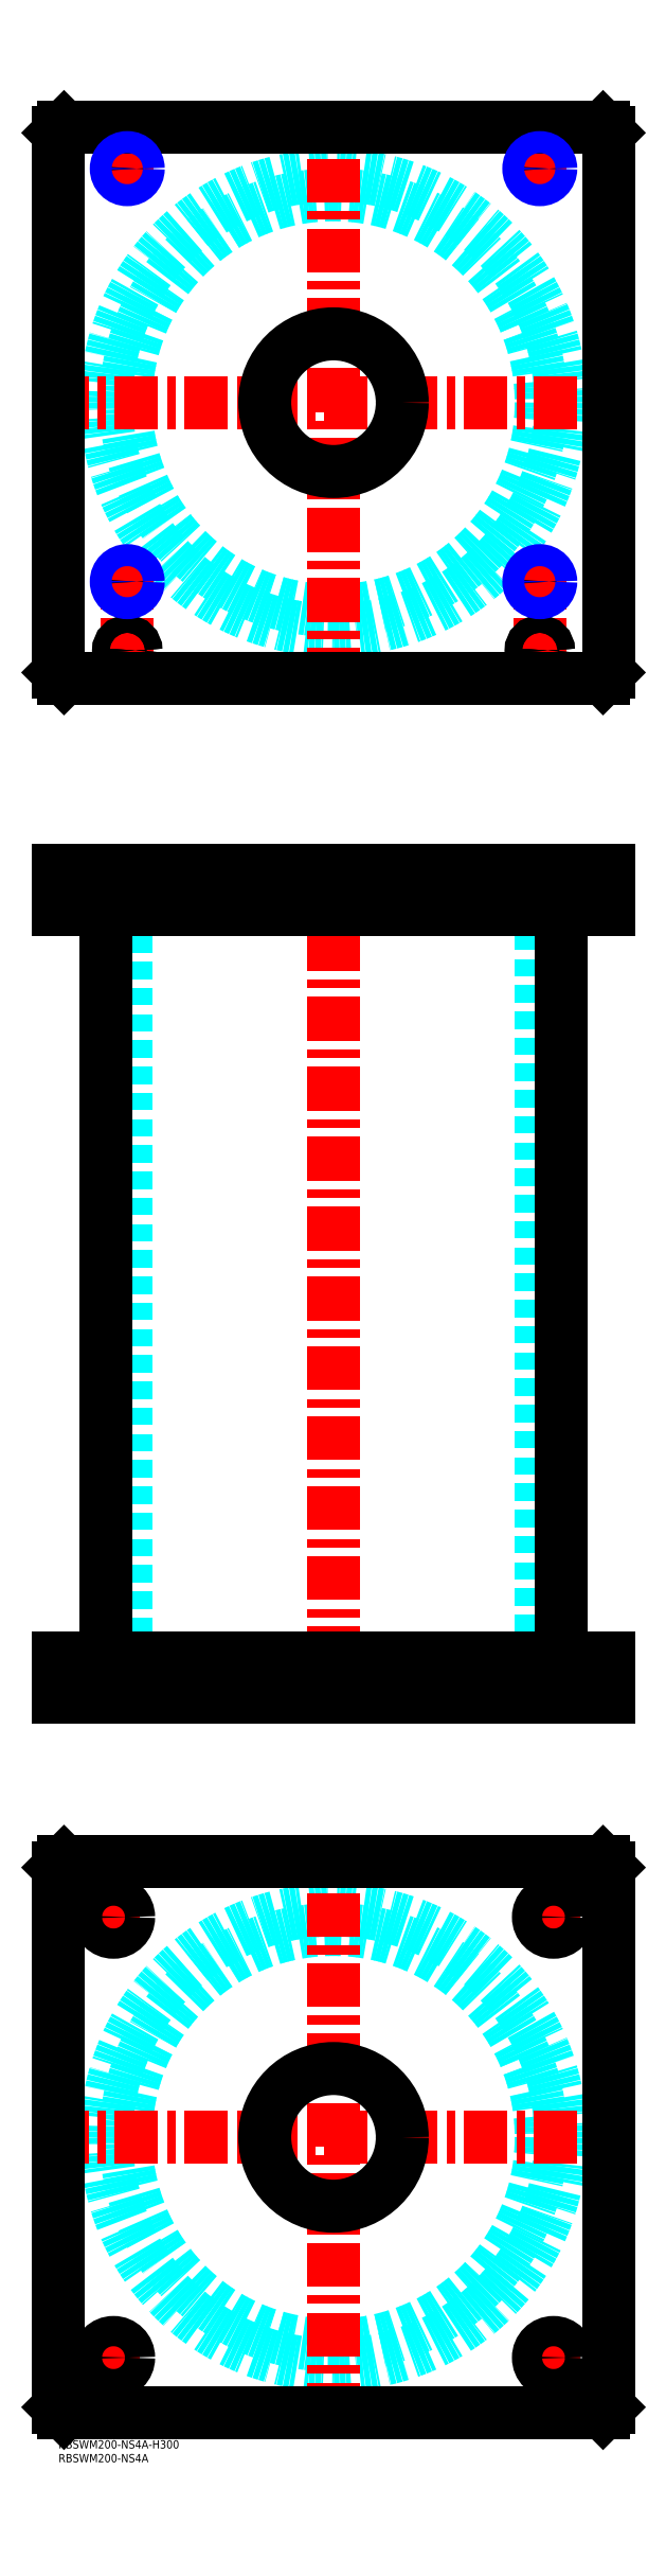
<metadata>
{"format":"dxf","ext":"dxf","renderer":"ezdxf+matplotlib","layout":"modelspace","background":"white","min_lineweight":24,"dpi":150}
</metadata>
<code>
0
SECTION
2
ENTITIES
0
TEXT
8
MSM_PART_NUMBER
10
0
20
-8
30
0
40
3
1
RBSWM200-NS4A
0
TEXT
8
MSM_PART_NUMBER
10
0
20
-3
30
0
40
3
1
RBSWM200-NS4A-H300
0
CIRCLE
8
MSM_DASHED
10
100
20
110
30
0
40
75.5
0
CIRCLE
8
MSM_DASHED
10
100
20
110
30
0
40
82.6
0
LINE
8
MSM_CENTER
10
-5
20
110
30
0
11
205
21
110
31
0
0
LINE
8
MSM_CENTER
10
100
20
5
30
0
11
100
21
215
31
0
0
LINE
8
MSM_CENTER
10
13.5
20
30
30
0
11
26.5
21
30
31
0
0
LINE
8
MSM_CENTER
10
20
20
23.5
30
0
11
20
21
36.5
31
0
0
LINE
8
MSM_CENTER
10
13.5
20
190
30
0
11
26.5
21
190
31
0
0
LINE
8
MSM_CENTER
10
20
20
183.5
30
0
11
20
21
196.5
31
0
0
LINE
8
MSM_CENTER
10
173.5
20
190
30
0
11
186.5
21
190
31
0
0
LINE
8
MSM_CENTER
10
180
20
183.5
30
0
11
180
21
196.5
31
0
0
LINE
8
MSM_CENTER
10
173.5
20
30
30
0
11
186.5
21
30
31
0
0
LINE
8
MSM_CENTER
10
180
20
23.5
30
0
11
180
21
36.5
31
0
0
LINE
8
MSM_CONTINUOUS
10
198
20
210
30
0
11
200
21
208
31
0
0
LINE
8
MSM_CONTINUOUS
10
2
20
210
30
0
11
198
21
210
31
0
0
CIRCLE
8
MSM_CONTINUOUS
10
100
20
110
30
0
40
25
0
CIRCLE
8
MSM_CONTINUOUS
10
20
20
30
30
0
40
5.5
0
CIRCLE
8
MSM_CONTINUOUS
10
20
20
190
30
0
40
5.5
0
CIRCLE
8
MSM_CONTINUOUS
10
180
20
190
30
0
40
5.5
0
CIRCLE
8
MSM_CONTINUOUS
10
180
20
30
30
0
40
5.5
0
LINE
8
MSM_CONTINUOUS
10
2
20
10
30
0
11
0
21
12
31
0
0
LINE
8
MSM_CONTINUOUS
10
198
20
10
30
0
11
2
21
10
31
0
0
LINE
8
MSM_CONTINUOUS
10
200
20
12
30
0
11
198
21
10
31
0
0
LINE
8
MSM_CONTINUOUS
10
200
20
208
30
0
11
200
21
12
31
0
0
LINE
8
MSM_CONTINUOUS
10
0
20
208
30
0
11
2
21
210
31
0
0
LINE
8
MSM_CONTINUOUS
10
0
20
12
30
0
11
0
21
208
31
0
0
LINE
8
MSM_DASHED
10
75
20
284
30
0
11
75
21
270
31
0
0
LINE
8
MSM_DASHED
10
125
20
270
30
0
11
125
21
284
31
0
0
LINE
8
MSM_DASHED
10
75
20
570
30
0
11
75
21
556
31
0
0
LINE
8
MSM_DASHED
10
125
20
556
30
0
11
125
21
570
31
0
0
LINE
8
MSM_DASHED
10
21.68
20
569.3
30
0
11
21.68
21
556.7
31
0
0
LINE
8
MSM_DASHED
10
28.32
20
556.7
30
0
11
28.32
21
569.3
31
0
0
LINE
8
MSM_DASHED
10
171.7
20
569.3
30
0
11
171.7
21
556.7
31
0
0
LINE
8
MSM_DASHED
10
178.3
20
556.7
30
0
11
178.3
21
569.3
31
0
0
LINE
8
MSM_DASHED
10
178.3
20
569.3
30
0
11
179
21
570
31
0
0
LINE
8
MSM_DASHED
10
171
20
570
30
0
11
171.7
21
569.3
31
0
0
LINE
8
MSM_DASHED
10
178.3
20
569.3
30
0
11
171.7
21
569.3
31
0
0
LINE
8
MSM_DASHED
10
21.68
20
556.7
30
0
11
21
21
556
31
0
0
LINE
8
MSM_DASHED
10
29
20
556
30
0
11
28.32
21
556.7
31
0
0
LINE
8
MSM_DASHED
10
28.32
20
556.7
30
0
11
21.68
21
556.7
31
0
0
LINE
8
MSM_DASHED
10
171.7
20
556.7
30
0
11
171
21
556
31
0
0
LINE
8
MSM_DASHED
10
179
20
556
30
0
11
178.3
21
556.7
31
0
0
LINE
8
MSM_DASHED
10
178.3
20
556.7
30
0
11
171.7
21
556.7
31
0
0
LINE
8
MSM_DASHED
10
28.32
20
569.3
30
0
11
29
21
570
31
0
0
LINE
8
MSM_DASHED
10
21
20
570
30
0
11
21.68
21
569.3
31
0
0
LINE
8
MSM_DASHED
10
28.32
20
569.3
30
0
11
21.68
21
569.3
31
0
0
LINE
8
MSM_DASHED
10
24.5
20
556
30
0
11
24.5
21
284
31
0
0
LINE
8
MSM_DASHED
10
175.5
20
284
30
0
11
175.5
21
556
31
0
0
LINE
8
MSM_DASHED
10
185.5
20
270
30
0
11
185.5
21
284
31
0
0
LINE
8
MSM_DASHED
10
174.5
20
284
30
0
11
174.5
21
270
31
0
0
LINE
8
MSM_DASHED
10
25.5
20
270
30
0
11
25.5
21
284
31
0
0
LINE
8
MSM_DASHED
10
14.5
20
284
30
0
11
14.5
21
270
31
0
0
LINE
8
MSM_DASHED
10
172.5
20
558
30
0
11
172.5
21
556
31
0
0
LINE
8
MSM_DASHED
10
177.5
20
556
30
0
11
177.5
21
558
31
0
0
LINE
8
MSM_DASHED
10
22.5
20
558
30
0
11
22.5
21
556
31
0
0
LINE
8
MSM_DASHED
10
27.5
20
556
30
0
11
27.5
21
558
31
0
0
LINE
8
MSM_DASHED
10
172
20
569.8
30
0
11
172
21
558
31
0
0
LINE
8
MSM_DASHED
10
178
20
558
30
0
11
178
21
569.8
31
0
0
LINE
8
MSM_DASHED
10
178
20
558
30
0
11
172
21
558
31
0
0
LINE
8
MSM_DASHED
10
22
20
569.8
30
0
11
22
21
558
31
0
0
LINE
8
MSM_DASHED
10
28
20
558
30
0
11
28
21
569.8
31
0
0
LINE
8
MSM_DASHED
10
28
20
558
30
0
11
22
21
558
31
0
0
LINE
8
MSM_DASHED
10
28
20
569.8
30
0
11
28.2
21
570
31
0
0
LINE
8
MSM_DASHED
10
21.8
20
570
30
0
11
22
21
569.8
31
0
0
LINE
8
MSM_DASHED
10
28
20
569.8
30
0
11
22
21
569.8
31
0
0
LINE
8
MSM_DASHED
10
178
20
569.8
30
0
11
178.2
21
570
31
0
0
LINE
8
MSM_DASHED
10
171.8
20
570
30
0
11
172
21
569.8
31
0
0
LINE
8
MSM_DASHED
10
178
20
569.8
30
0
11
172
21
569.8
31
0
0
LINE
8
MSM_DASHED
10
29
20
570
30
0
11
29
21
556
31
0
0
LINE
8
MSM_DASHED
10
21
20
570
30
0
11
21
21
556
31
0
0
LINE
8
MSM_DASHED
10
179
20
570
30
0
11
179
21
556
31
0
0
LINE
8
MSM_DASHED
10
171
20
570
30
0
11
171
21
556
31
0
0
LINE
8
MSM_CENTER
10
20
20
285
30
0
11
20
21
269
31
0
0
LINE
8
MSM_CENTER
10
180
20
285
30
0
11
180
21
269
31
0
0
LINE
8
MSM_CENTER
10
25
20
571
30
0
11
25
21
555
31
0
0
LINE
8
MSM_CENTER
10
175
20
571
30
0
11
175
21
555
31
0
0
LINE
8
MSM_CENTER
10
100
20
575
30
0
11
100
21
265
31
0
0
LINE
8
MSM_CONTINUOUS
10
17.4
20
556
30
0
11
17.4
21
284
31
0
0
LINE
8
MSM_CONTINUOUS
10
182.6
20
284
30
0
11
182.6
21
556
31
0
0
LINE
8
MSM_CONTINUOUS
10
0
20
570
30
0
11
0
21
556
31
0
0
LINE
8
MSM_CONTINUOUS
10
0
20
556
30
0
11
200
21
556
31
0
0
LINE
8
MSM_CONTINUOUS
10
0
20
570
30
0
11
200
21
570
31
0
0
LINE
8
MSM_CONTINUOUS
10
200
20
570
30
0
11
200
21
556
31
0
0
LINE
8
MSM_CONTINUOUS
10
198
20
570
30
0
11
198
21
556
31
0
0
LINE
8
MSM_CONTINUOUS
10
2
20
570
30
0
11
2
21
556
31
0
0
LINE
8
MSM_CONTINUOUS
10
7.11e-14
20
270
30
0
11
7.11e-14
21
284
31
0
0
LINE
8
MSM_CONTINUOUS
10
2
20
270
30
0
11
2
21
284
31
0
0
LINE
8
MSM_CONTINUOUS
10
7.11e-14
20
284
30
0
11
200
21
284
31
0
0
LINE
8
MSM_CONTINUOUS
10
198
20
270
30
0
11
198
21
284
31
0
0
LINE
8
MSM_CONTINUOUS
10
7.11e-14
20
270
30
0
11
200
21
270
31
0
0
LINE
8
MSM_CONTINUOUS
10
200
20
270
30
0
11
200
21
284
31
0
0
CIRCLE
8
MSM_DASHED
10
100
20
740
30
0
40
82.6
0
CIRCLE
8
MSM_DASHED
10
100
20
740
30
0
40
75.5
0
LINE
8
MSM_CENTER
10
-5
20
740
30
0
11
205
21
740
31
0
0
LINE
8
MSM_CENTER
10
100
20
635
30
0
11
100
21
845
31
0
0
LINE
8
MSM_CENTER
10
20
20
675
30
0
11
30
21
675
31
0
0
LINE
8
MSM_CENTER
10
25
20
645.8
30
0
11
25
21
680
31
0
0
LINE
8
MSM_CENTER
10
170
20
825
30
0
11
180
21
825
31
0
0
LINE
8
MSM_CENTER
10
175
20
820
30
0
11
175
21
830
31
0
0
LINE
8
MSM_CENTER
10
170
20
675
30
0
11
180
21
675
31
0
0
LINE
8
MSM_CENTER
10
175
20
645.8
30
0
11
175
21
680
31
0
0
LINE
8
MSM_CENTER
10
20.8
20
650
30
0
11
29.2
21
650
31
0
0
LINE
8
MSM_CENTER
10
20
20
825
30
0
11
30
21
825
31
0
0
LINE
8
MSM_CENTER
10
25
20
820
30
0
11
25
21
830
31
0
0
LINE
8
MSM_CENTER
10
170.8
20
650
30
0
11
179.2
21
650
31
0
0
CIRCLE
8
MSM_CONTINUOUS
10
25
20
650
30
0
40
2.5
0
CIRCLE
8
MSM_CONTINUOUS
10
175
20
650
30
0
40
2.5
0
CIRCLE
8
MSM_CONTINUOUS
10
25
20
675
30
0
40
3.324
0
CIRCLE
8
MSM_CONTINUOUS
10
175
20
825
30
0
40
3.324
0
LINE
8
MSM_CONTINUOUS
10
200
20
642
30
0
11
200
21
838
31
0
0
LINE
8
MSM_CONTINUOUS
10
2
20
640
30
0
11
198
21
640
31
0
0
LINE
8
MSM_CONTINUOUS
10
198
20
840
30
0
11
2
21
840
31
0
0
LINE
8
MSM_CONTINUOUS
10
200
20
838
30
0
11
198
21
840
31
0
0
LINE
8
MSM_CONTINUOUS
10
-7.11e-14
20
642
30
0
11
2
21
640
31
0
0
LINE
8
MSM_CONTINUOUS
10
2
20
840
30
0
11
-7.11e-14
21
838
31
0
0
CIRCLE
8
MSM_CONTINUOUS
10
100
20
740
30
0
40
25
0
LINE
8
MSM_CONTINUOUS
10
-7.11e-14
20
838
30
0
11
-7.11e-14
21
642
31
0
0
LINE
8
MSM_CONTINUOUS
10
198
20
640
30
0
11
200
21
642
31
0
0
CIRCLE
8
MSM_CONTINUOUS
10
175
20
675
30
0
40
3.324
0
CIRCLE
8
MSM_CONTINUOUS
10
25
20
650
30
0
40
3
0
CIRCLE
8
MSM_CONTINUOUS
10
25
20
650
30
0
40
3.2
0
CIRCLE
8
MSM_CONTINUOUS
10
25
20
825
30
0
40
3.324
0
CIRCLE
8
MSM_CONTINUOUS
10
175
20
650
30
0
40
3
0
CIRCLE
8
MSM_CONTINUOUS
10
175
20
650
30
0
40
3.2
0
CIRCLE
8
MSM_NARROW
10
175
20
825
30
0
40
4
0
CIRCLE
8
MSM_NARROW
10
25
20
675
30
0
40
4
0
CIRCLE
8
MSM_NARROW
10
175
20
675
30
0
40
4
0
CIRCLE
8
MSM_NARROW
10
25
20
825
30
0
40
4
0
ENDSEC
0
EOF

</code>
